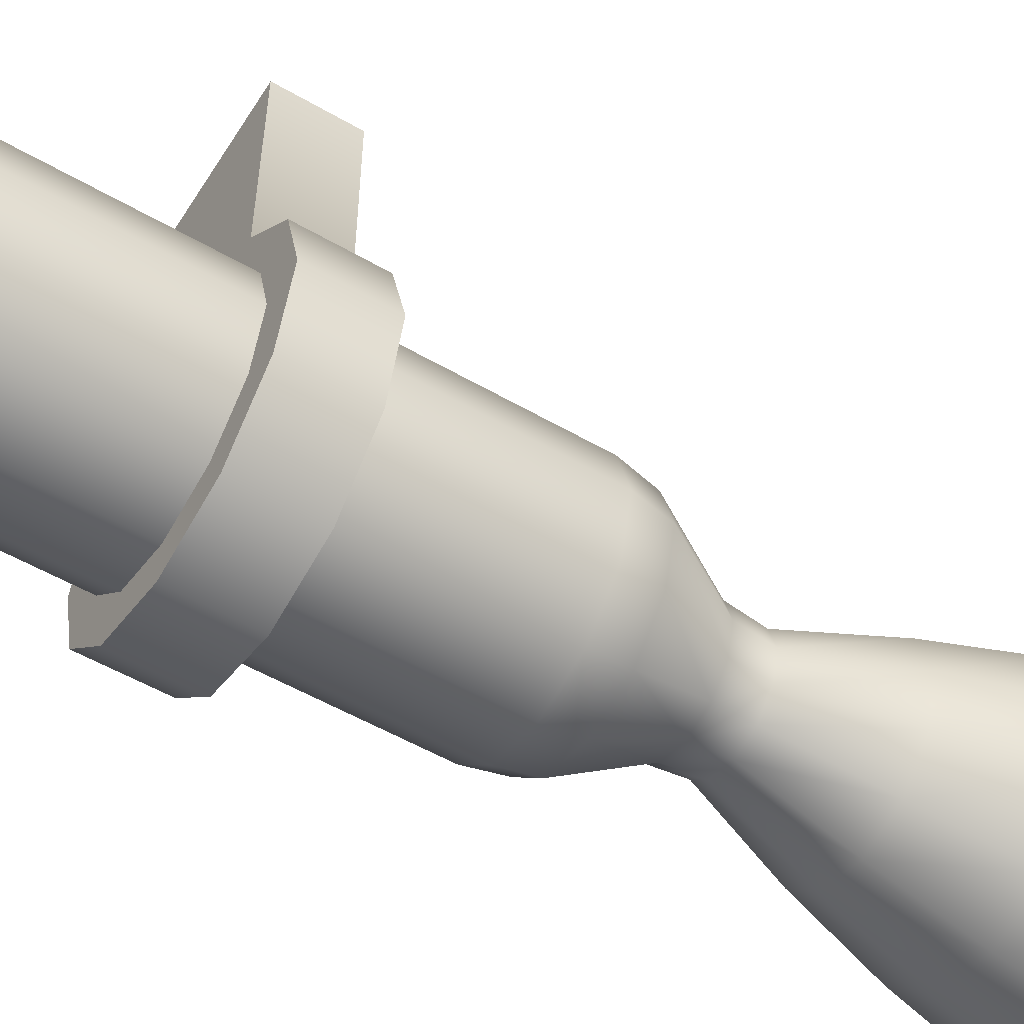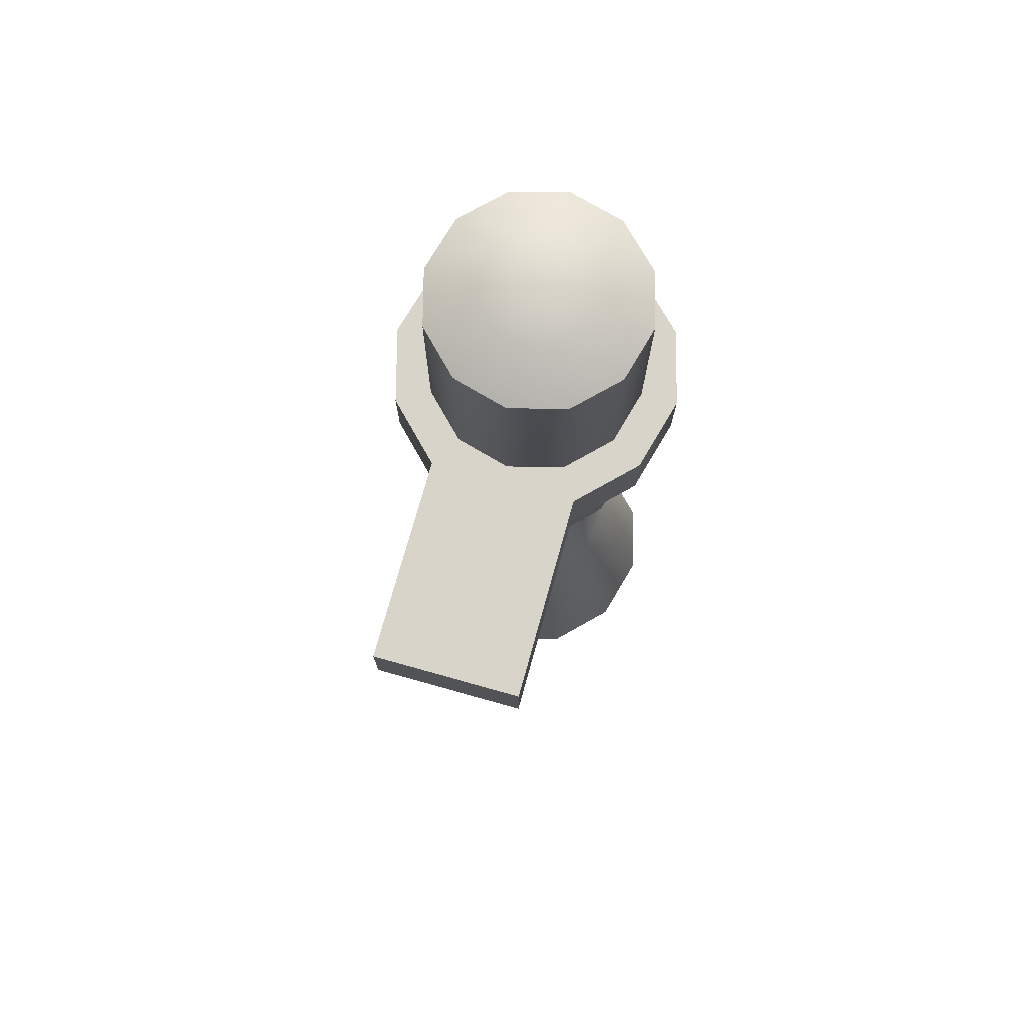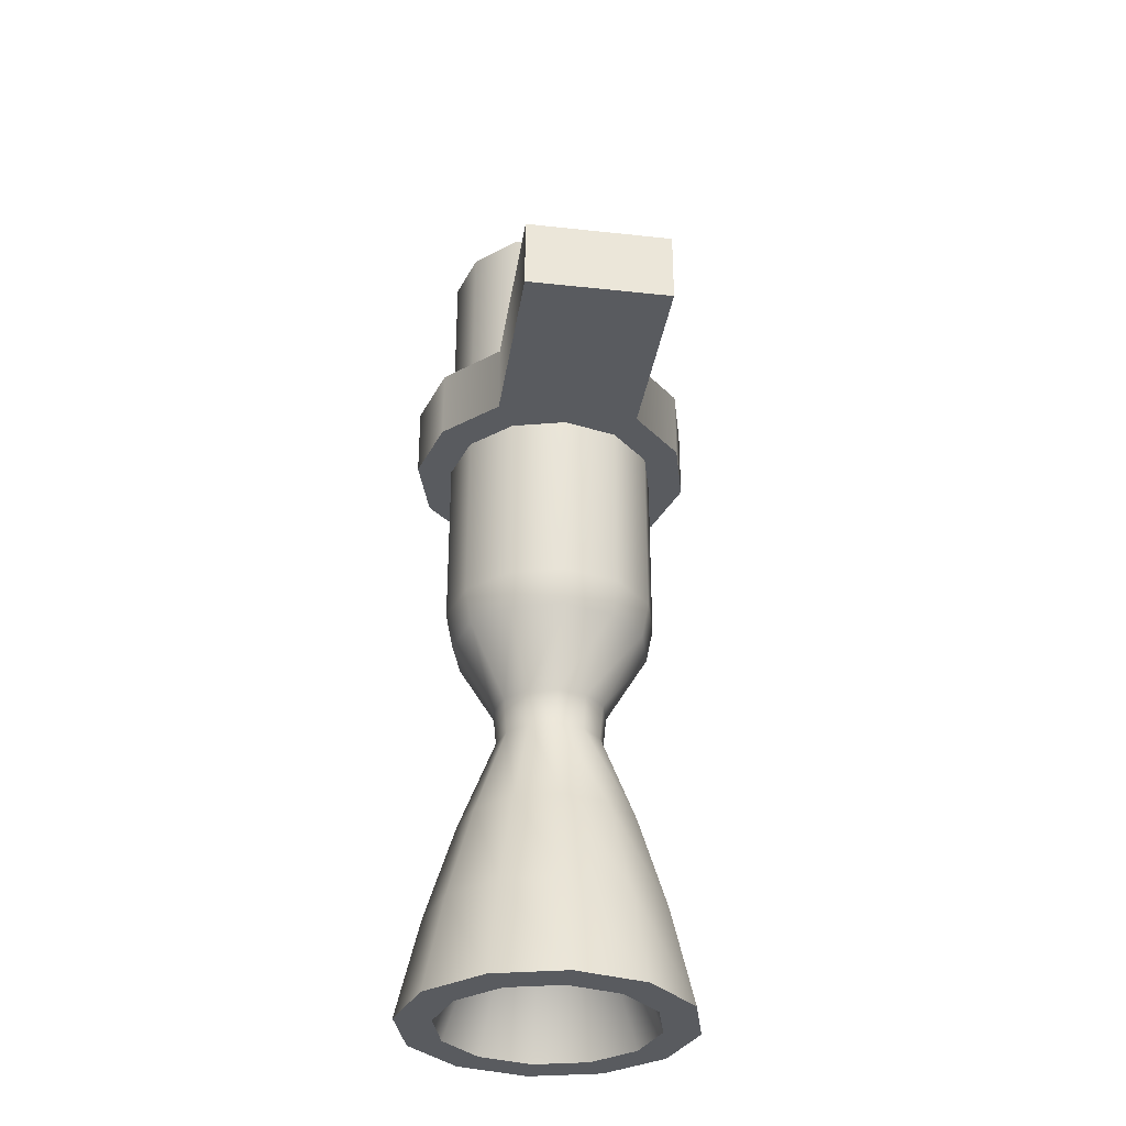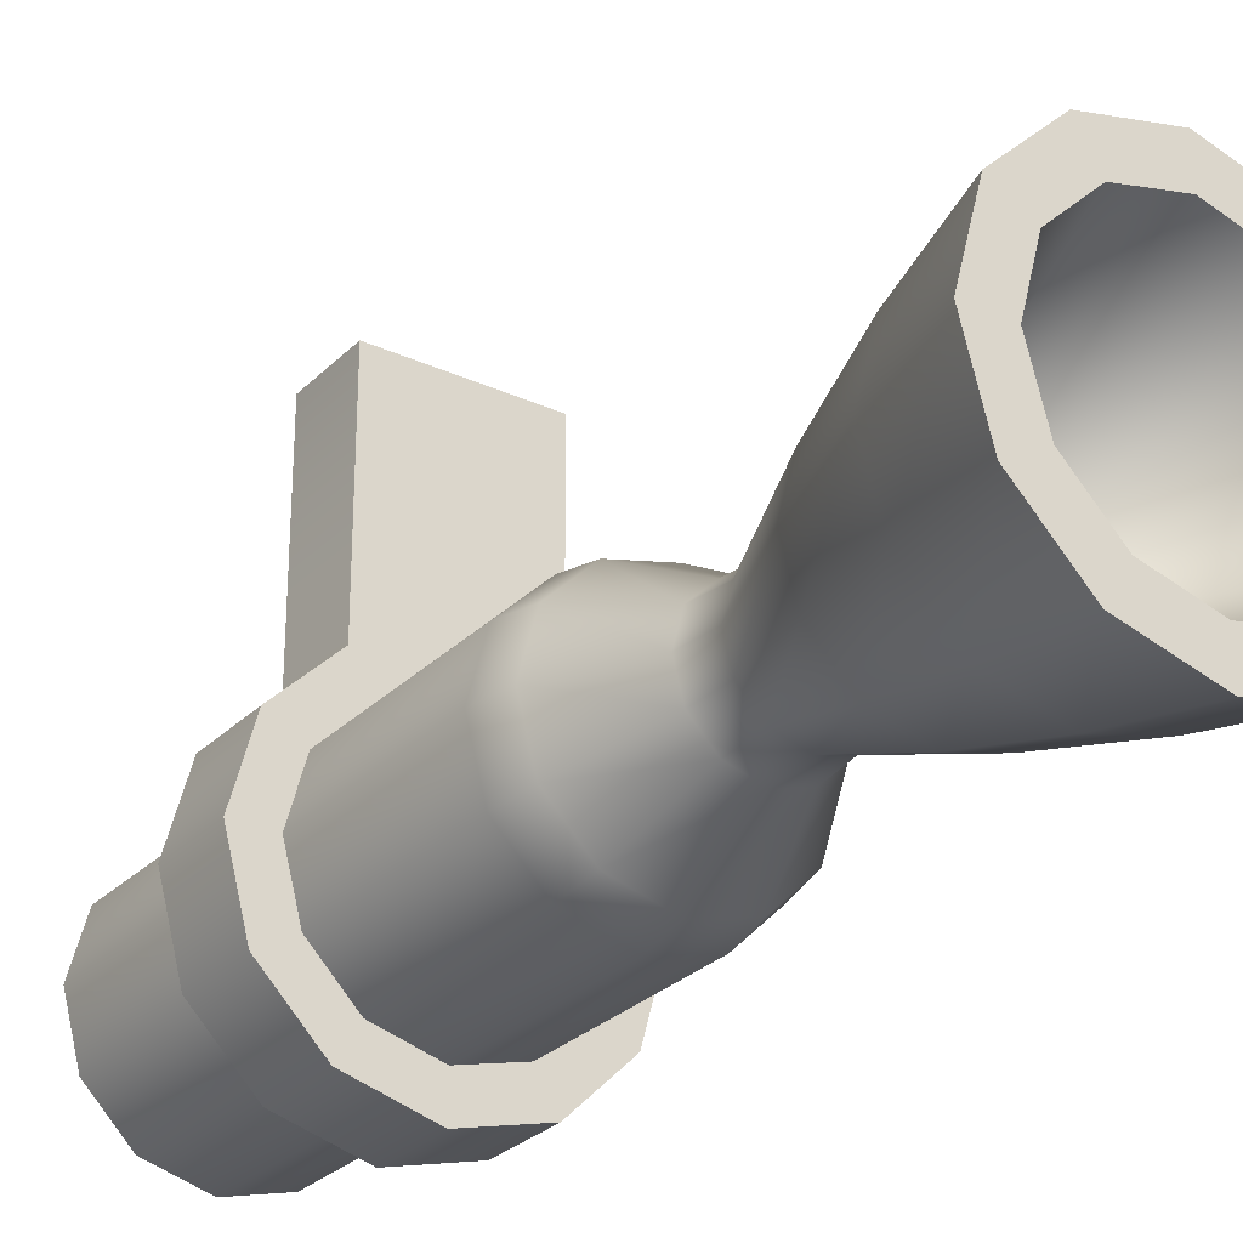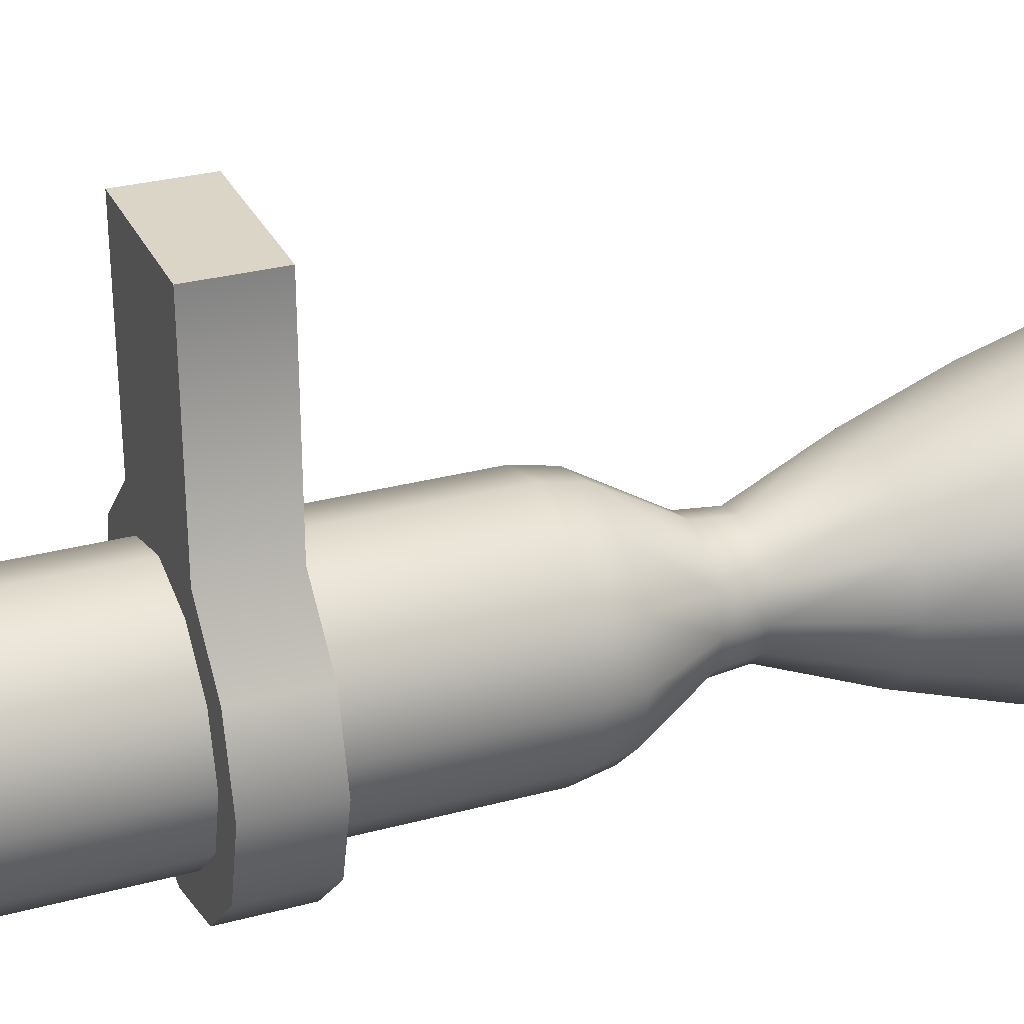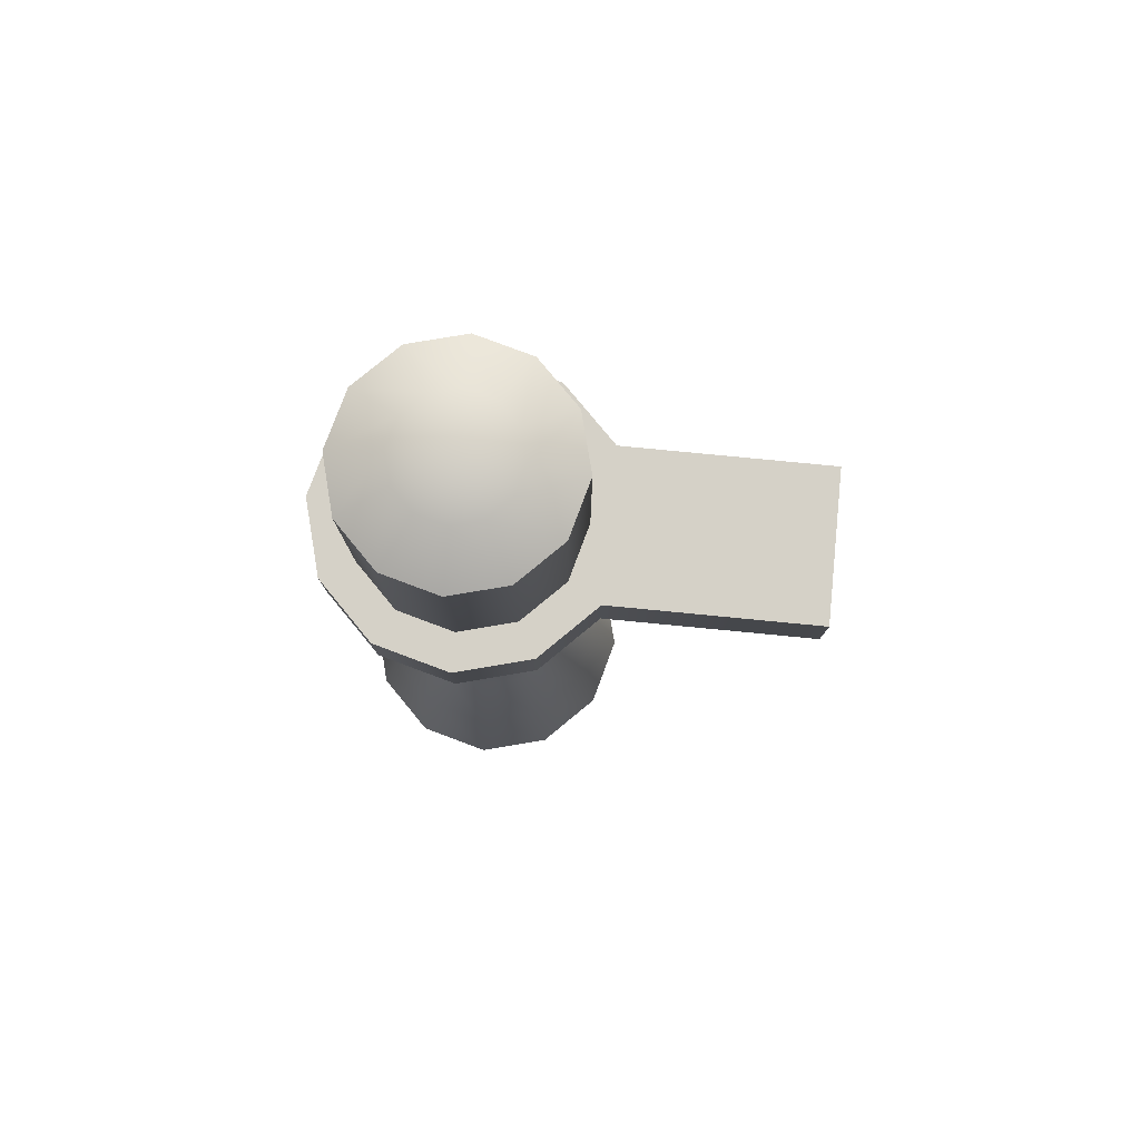
<metadata>
{"format":"obj","ext":"obj","renderer":"f3d","projection":"perspective","resolution":1024,"background":"white","views":[{"elev":-53.7,"azim":-121.8,"up":"+Z"},{"elev":74.8,"azim":15.6,"up":"+Y"},{"elev":-32.4,"azim":-8.6,"up":"+Y"},{"elev":-28.2,"azim":-34.7,"up":"+Z"},{"elev":29.5,"azim":-111.7,"up":"+Z"},{"elev":79.4,"azim":-84.5,"up":"+Y"}]}
</metadata>
<code>
o lepus_rocket_motor_srf_1
v 0.0375 0.075 -0.0875
v 0.03248 0.075 -0.06875
v 0.01875 0.075 -0.05502
v -8.675e-17 0.075 -0.05
v -0.01875 0.075 -0.05502
v -0.03248 0.075 -0.06875
v -0.0375 0.075 -0.0875
v -0.03248 0.075 -0.1062
v -0.01875 0.075 -0.12
v -9.594e-17 0.075 -0.125
v 0.01875 0.075 -0.12
v 0.03248 0.075 -0.1062
v 0.0375 -0.075 -0.0875
v 0.03248 -0.075 -0.06875
v 0.01875 -0.075 -0.05502
v -8.675e-17 -0.075 -0.05
v -0.01875 -0.075 -0.05502
v -0.03248 -0.075 -0.06875
v -0.0375 -0.075 -0.0875
v -0.03248 -0.075 -0.1062
v -0.01875 -0.075 -0.12
v -9.594e-17 -0.075 -0.125
v 0.01875 -0.075 -0.12
v 0.03248 -0.075 -0.1062
v 0.01875 -0.125 -0.0875
v 0.01624 -0.125 -0.07812
v 0.009375 -0.125 -0.07126
v -8.992e-17 -0.125 -0.06875
v -0.009375 -0.125 -0.07126
v -0.01624 -0.125 -0.07812
v -0.01875 -0.125 -0.0875
v -0.01624 -0.125 -0.09688
v -0.009375 -0.125 -0.1037
v -9.452e-17 -0.125 -0.1062
v 0.009375 -0.125 -0.1037
v 0.01624 -0.125 -0.09688
v 0.05 -0.225 -0.0875
v 0.0433 -0.225 -0.0625
v 0.025 -0.225 -0.0442
v -8.502e-17 -0.225 -0.0375
v -0.025 -0.225 -0.0442
v -0.0433 -0.225 -0.0625
v -0.05 -0.225 -0.0875
v -0.0433 -0.225 -0.1125
v -0.025 -0.225 -0.1308
v -9.727e-17 -0.225 -0.1375
v 0.025 -0.225 -0.1308
v 0.0433 -0.225 -0.1125
v 0.01732 -0.1125 -0.0975
v 0.03031 -0.0875 -0.105
v 0.01 -0.1125 -0.1048
v 0.0175 -0.0875 -0.1178
v -9.461e-17 -0.1125 -0.1075
v -9.573e-17 -0.0875 -0.1225
v -0.01 -0.1125 -0.1048
v -0.0175 -0.0875 -0.1178
v -0.01732 -0.1125 -0.0975
v -0.03031 -0.0875 -0.105
v -0.02 -0.1125 -0.0875
v -0.035 -0.0875 -0.0875
v -0.01732 -0.1125 -0.0775
v -0.03031 -0.0875 -0.07
v -0.01 -0.1125 -0.07018
v -0.0175 -0.0875 -0.05719
v -8.971e-17 -0.1125 -0.0675
v -8.716e-17 -0.0875 -0.0525
v 0.01 -0.1125 -0.07018
v 0.0175 -0.0875 -0.05719
v 0.01732 -0.1125 -0.0775
v 0.03031 -0.0875 -0.07
v 0.02 -0.1125 -0.0875
v 0.035 -0.0875 -0.0875
v -9.31e-17 0.0875 -0.0875
v 0.009769 0.08361 -0.07058
v -8.994e-17 0.08361 -0.06796
v -0.009769 0.08361 -0.07058
v -0.01692 0.08361 -0.07773
v -0.01954 0.08361 -0.0875
v -0.01692 0.08361 -0.09727
v -0.009769 0.08361 -0.1044
v -9.445e-17 0.08361 -0.107
v 0.009769 0.08361 -0.1044
v 0.01692 0.08361 -0.09727
v 0.01954 0.08361 -0.0875
v 0.01692 0.08361 -0.07773
v 0.0375 -0.225 -0.0875
v 0.03248 -0.225 -0.06875
v 0.01875 -0.225 -0.05502
v -8.762e-17 -0.225 -0.05
v -0.01875 -0.225 -0.05502
v -0.03248 -0.225 -0.06875
v -0.0375 -0.225 -0.0875
v -0.03248 -0.225 -0.1062
v -0.01875 -0.225 -0.12
v -9.681e-17 -0.225 -0.125
v 0.01875 -0.225 -0.12
v 0.03248 -0.225 -0.1062
v -3.325e-18 -0.125 -0.0875
v 0.03628 -0.1909 -0.1084
v 0.02095 -0.1909 -0.1238
v -9.743e-17 -0.1909 -0.1294
v -0.02095 -0.1909 -0.1238
v -0.03628 -0.1909 -0.1084
v -0.0419 -0.1909 -0.0875
v -0.03628 -0.1909 -0.06655
v -0.02095 -0.1909 -0.05122
v -8.659e-17 -0.1909 -0.0456
v 0.02095 -0.1909 -0.05122
v 0.03628 -0.1909 -0.06655
v 0.0419 -0.1909 -0.0875
v 0.02726 -0.1576 -0.1032
v 0.01574 -0.1576 -0.1148
v -9.675e-17 -0.1576 -0.119
v -0.01574 -0.1576 -0.1148
v -0.02726 -0.1576 -0.1032
v -0.03148 -0.1576 -0.0875
v -0.02726 -0.1576 -0.07176
v -0.01574 -0.1576 -0.06024
v -8.836e-17 -0.1576 -0.05602
v 0.01574 -0.1576 -0.06024
v 0.02726 -0.1576 -0.07176
v 0.03148 -0.1576 -0.0875
v 0.05 0.0125 -0.0875
v 0.0433 0.0125 -0.0625
v 0.025 0.0125 -0.0442
v -0.025 0.0125 -0.0442
v -0.0433 0.0125 -0.0625
v -0.05 0.0125 -0.0875
v -0.0433 0.0125 -0.1125
v -0.025 0.0125 -0.1308
v -9.708e-17 0.0125 -0.1375
v 0.025 0.0125 -0.1308
v 0.0433 0.0125 -0.1125
v 0.05 -0.0125 -0.0875
v 0.0433 -0.0125 -0.0625
v 0.025 -0.0125 -0.0442
v -0.025 -0.0125 -0.0442
v -0.0433 -0.0125 -0.0625
v -0.05 -0.0125 -0.0875
v -0.0433 -0.0125 -0.1125
v -0.025 -0.0125 -0.1308
v -9.708e-17 -0.0125 -0.1375
v 0.025 -0.0125 -0.1308
v 0.0433 -0.0125 -0.1125
v 0.025 -0.0125 0.025
v 0.025 0.0125 0.025
v -0.025 0.0125 0.025
v -0.025 -0.0125 0.025
g lepus_rocket_motor_srf_1_lepus_rocket_motor_srf_1_auv
f 1 84 85 2
f 2 85 74 3
f 3 74 75 4
f 4 75 76 5
f 5 76 77 6
f 6 77 78 7
f 7 78 79 8
f 8 79 80 9
f 9 80 81 10
f 10 81 82 11
f 11 82 83 12
f 12 83 84 1
f 73 75 74
f 73 76 75
f 73 77 76
f 73 78 77
f 73 79 78
f 73 80 79
f 73 81 80
f 73 82 81
f 73 83 82
f 73 84 83
f 73 85 84
f 74 85 73
f 86 98 97
f 87 98 86
f 88 98 87
f 89 98 88
f 90 98 89
f 91 98 90
f 92 98 91
f 93 98 92
f 94 98 93
f 95 98 94
f 96 98 95
f 97 98 96
f 146 147 148 145
f 37 86 97 48
f 38 87 86 37
f 39 88 87 38
f 40 89 88 39
f 41 90 89 40
f 42 91 90 41
f 43 92 91 42
f 44 93 92 43
f 45 94 93 44
f 46 95 94 45
f 47 96 95 46
f 48 97 96 47
f 123 133 132 131 125 124
f 125 131 126 147 146
f 126 131 130 129 128 127
f 135 136 142 143 144 134
f 138 139 140 141 142 137
f 145 148 137 142 136
f 1 13 24 12
f 2 14 13 1
f 3 15 14 2
f 4 16 15 3
f 5 17 16 4
f 6 18 17 5
f 7 19 18 6
f 8 20 19 7
f 9 21 20 8
f 10 22 21 9
f 11 23 22 10
f 12 24 23 11
f 13 72 50 24
f 14 70 72 13
f 15 68 70 14
f 16 66 68 15
f 17 64 66 16
f 18 62 64 17
f 19 60 62 18
f 20 58 60 19
f 21 56 58 20
f 22 54 56 21
f 23 52 54 22
f 24 50 52 23
f 25 71 69 26
f 25 122 111 36
f 26 69 67 27
f 26 121 122 25
f 27 67 65 28
f 27 120 121 26
f 28 65 63 29
f 28 119 120 27
f 29 63 61 30
f 29 118 119 28
f 30 61 59 31
f 30 117 118 29
f 31 59 57 32
f 31 116 117 30
f 32 57 55 33
f 32 115 116 31
f 33 55 53 34
f 33 114 115 32
f 34 53 51 35
f 34 113 114 33
f 35 51 49 36
f 35 112 113 34
f 36 49 71 25
f 36 111 112 35
f 37 110 109 38
f 38 109 108 39
f 39 108 107 40
f 40 107 106 41
f 41 106 105 42
f 42 105 104 43
f 43 104 103 44
f 44 103 102 45
f 45 102 101 46
f 46 101 100 47
f 47 100 99 48
f 48 99 110 37
f 49 51 52 50
f 51 53 54 52
f 53 55 56 54
f 55 57 58 56
f 57 59 60 58
f 59 61 62 60
f 61 63 64 62
f 63 65 66 64
f 65 67 68 66
f 67 69 70 68
f 71 49 50 72
f 72 70 69 71
f 99 111 122 110
f 100 112 111 99
f 101 113 112 100
f 102 114 113 101
f 103 115 114 102
f 104 116 115 103
f 105 117 116 104
f 106 118 117 105
f 107 119 118 106
f 108 120 119 107
f 109 121 120 108
f 110 122 121 109
f 123 134 144 133
f 124 135 134 123
f 125 136 135 124
f 125 146 145 136
f 127 138 137 126
f 128 139 138 127
f 129 140 139 128
f 130 141 140 129
f 131 142 141 130
f 132 143 142 131
f 133 144 143 132
f 137 148 147 126

</code>
